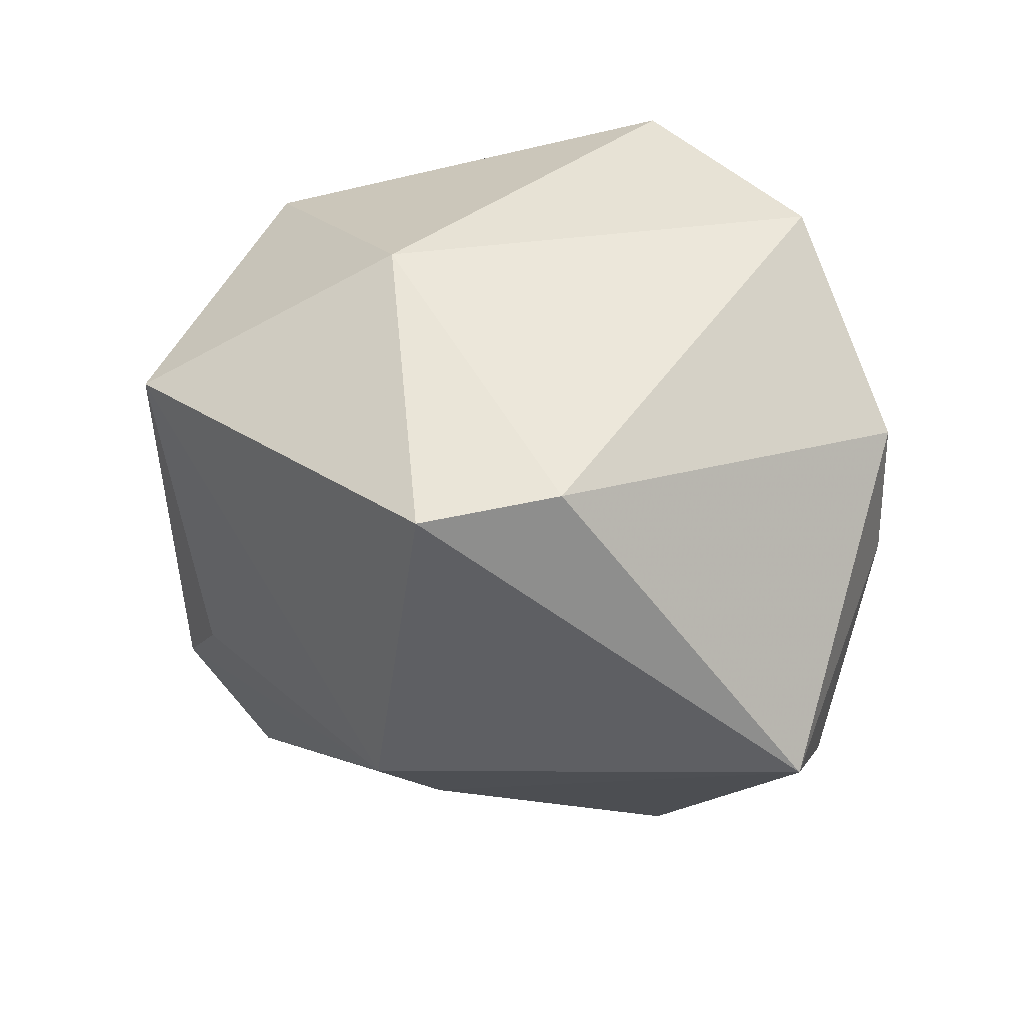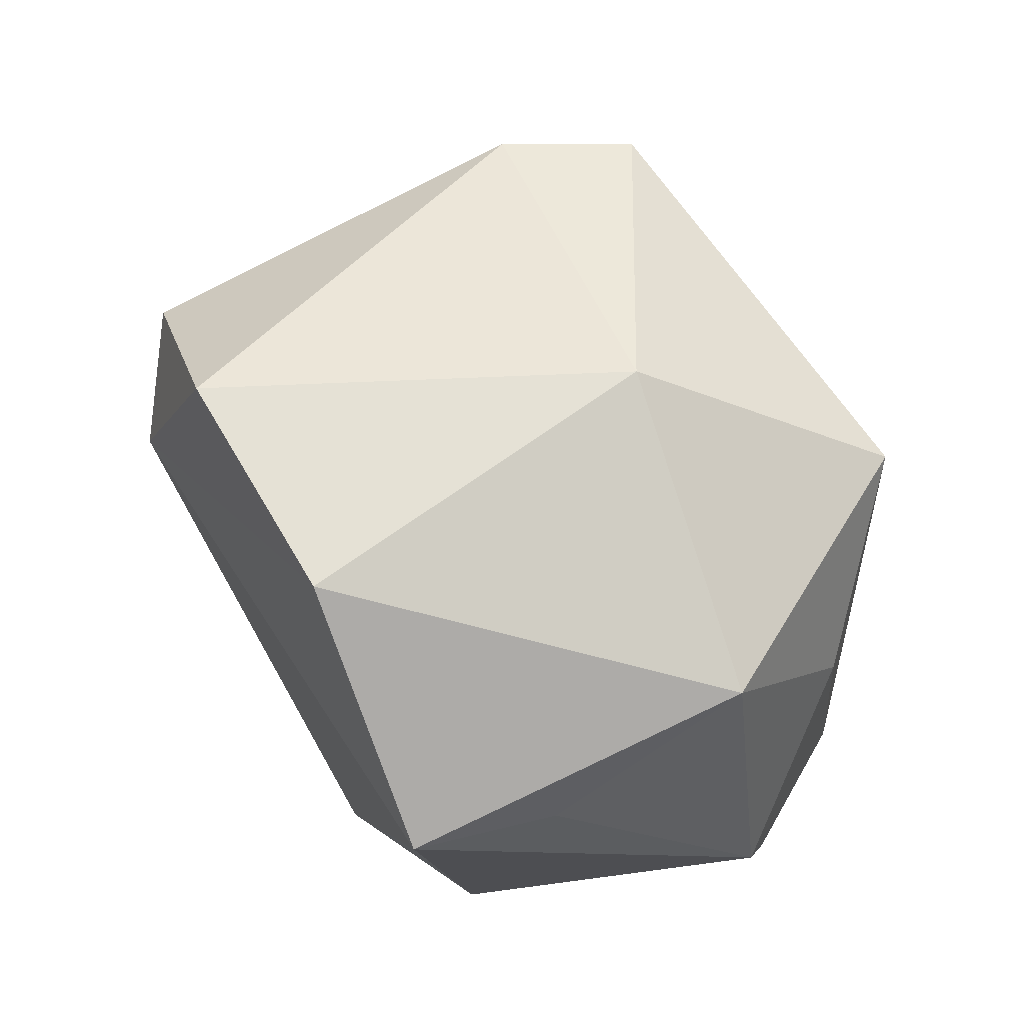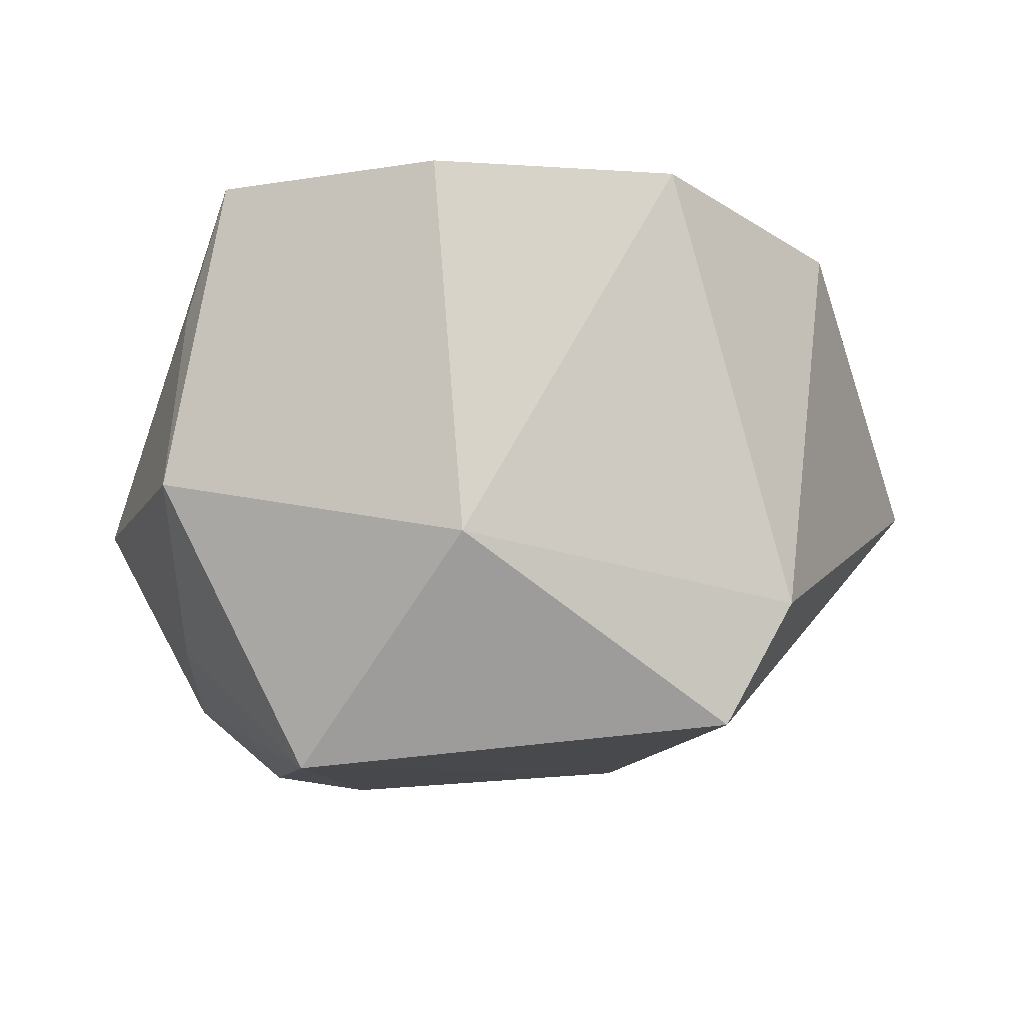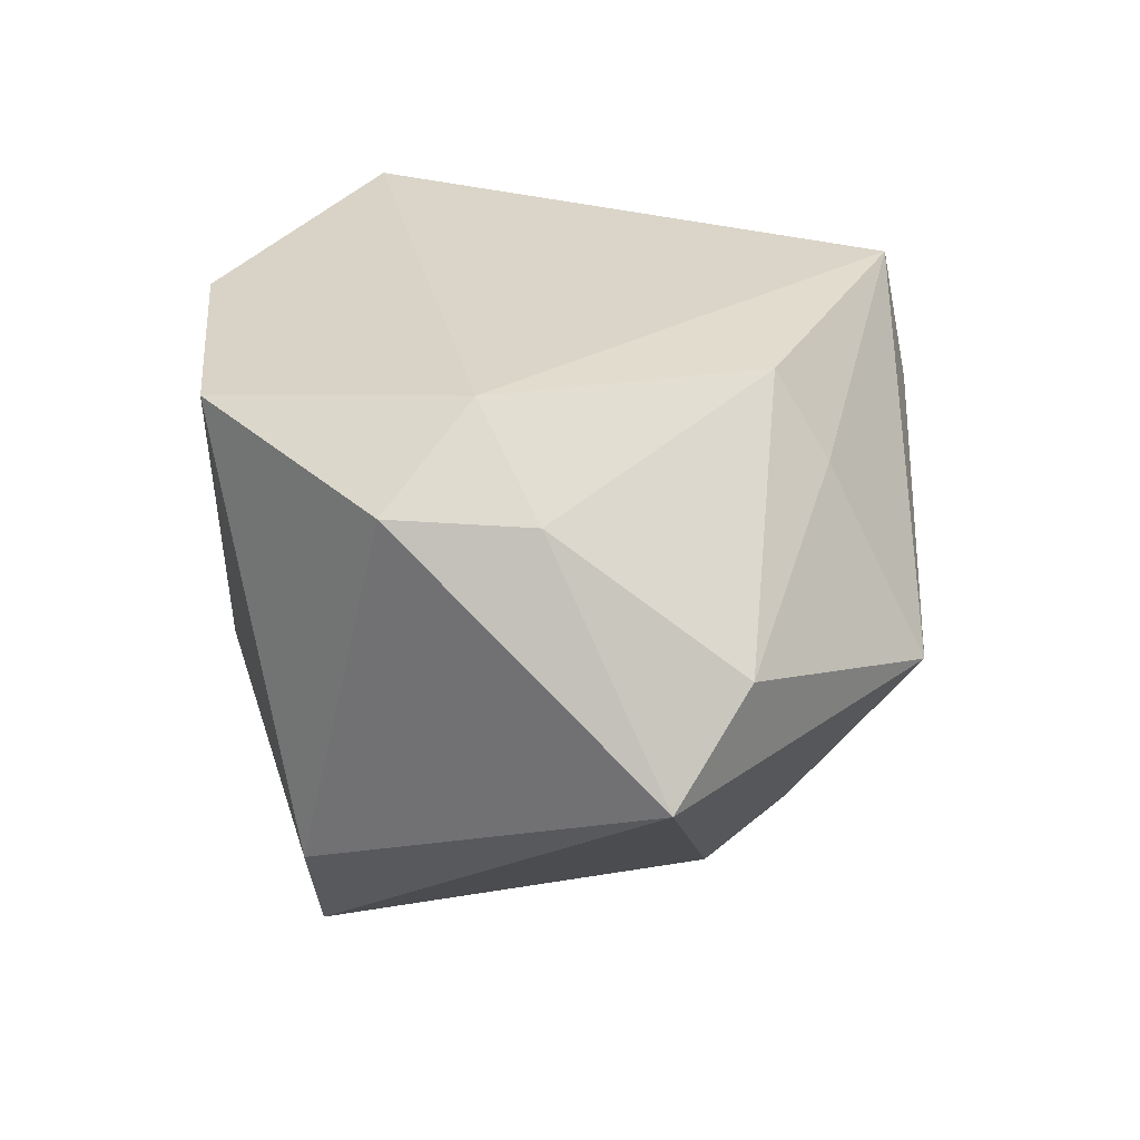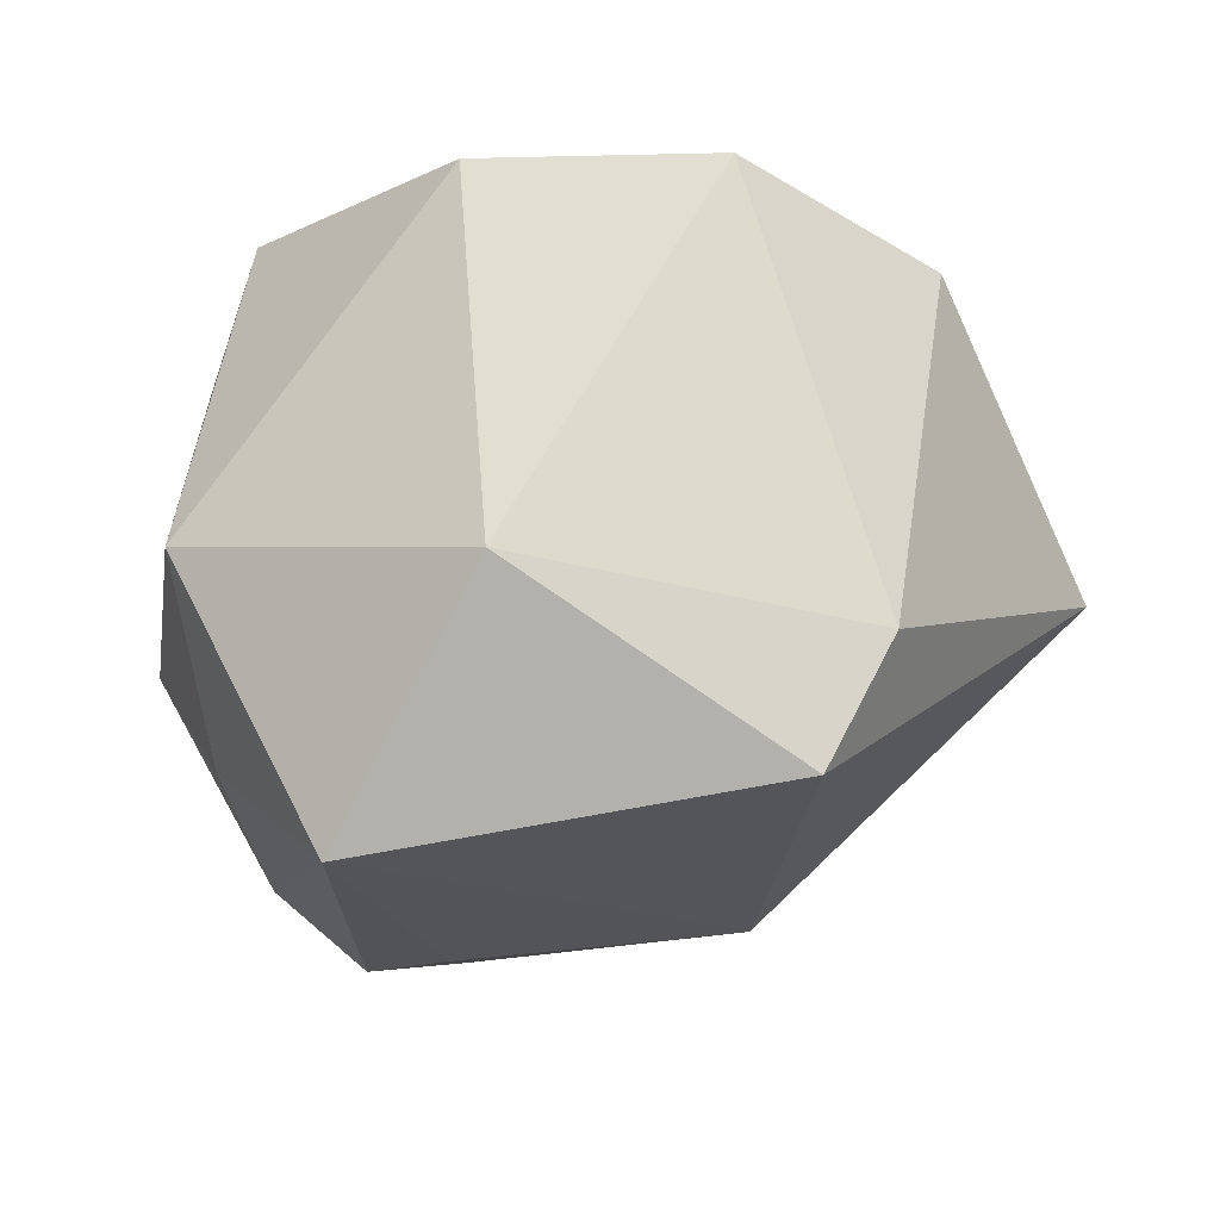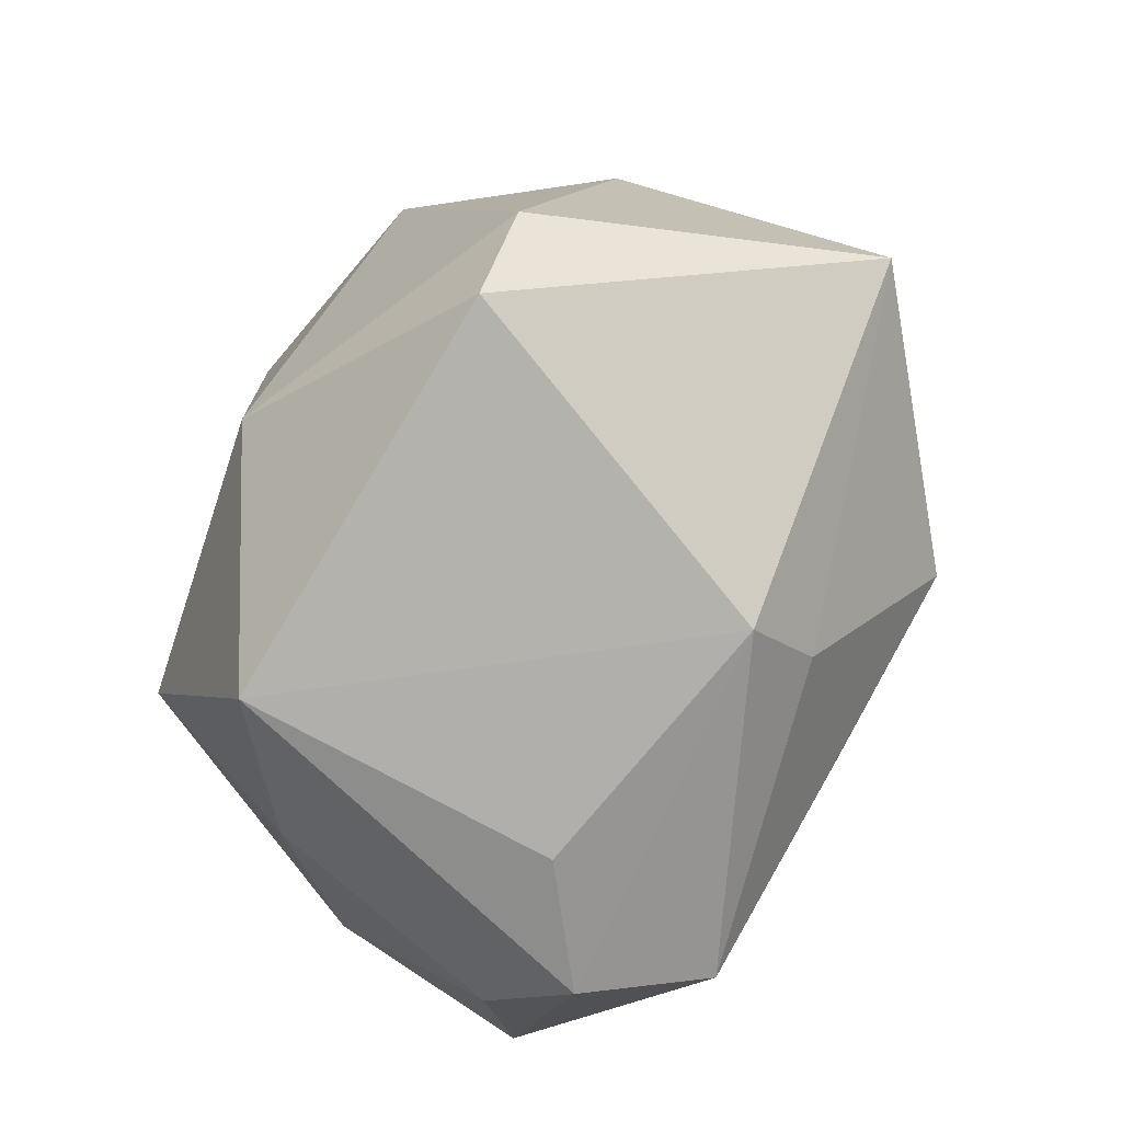
<metadata>
{"format":"obj","ext":"obj","renderer":"f3d","projection":"perspective","resolution":1024,"background":"white","views":[{"elev":40.5,"azim":-128.9,"up":"+Y"},{"elev":65.1,"azim":58.0,"up":"+Y"},{"elev":-12.7,"azim":175.9,"up":"+Z"},{"elev":29.4,"azim":-94.9,"up":"+Z"},{"elev":-24.4,"azim":-175.2,"up":"+Z"},{"elev":-75.1,"azim":-130.4,"up":"+Z"}]}
</metadata>
<code>
v 0.04265 0.02839 -0.005769
v 0.009912 -0.04145 0.03428
v 0.00424 -0.04374 0.01944
v 0.005256 0.04288 -0.01424
v -0.04549 0.006059 0.02671
v 0.04725 -0.03577 -0.01333
v 0.04023 -0.02542 -0.02764
v -0.02678 -0.02838 0.02375
v -0.03364 0.01235 0.03696
v -0.0366 0.03389 -0.02101
v -0.009295 -0.04182 -0.01426
v 0.02905 -0.03059 -0.03672
v -0.06044 -0.006726 -0.001018
v -0.03355 -0.03965 0.0008076
v -0.0191 -0.01663 -0.03716
v 0.0363 0.02093 0.03696
v 0.01666 -0.01667 -0.03987
v 0.02452 0.02372 -0.0411
v 0.01792 -0.04384 -0.03181
v -0.04377 0.02352 0.02768
v 0.04055 0.007087 -0.02413
v -0.01942 -0.02674 -0.02746
v -0.05296 -0.01621 0.01084
v -0.02284 -0.02228 0.0339
v -0.02106 0.04288 0.03228
v 0.04114 0.01826 0.01969
v 0.009067 0.04288 0.03323
v 0.05274 -0.01054 -0.00468
v -0.02836 0.03231 -0.03621
v 0.03459 -0.02116 0.02851
f 30 28 16
f 16 2 30
f 26 16 28
f 12 19 15
f 29 18 15
f 14 2 8
f 8 2 24
f 3 2 14
f 19 2 3
f 6 2 19
f 6 19 12
f 6 28 30
f 30 2 6
f 1 26 28
f 27 16 1
f 16 26 1
f 4 18 29
f 4 25 27
f 27 1 4
f 4 1 18
f 17 18 12
f 12 15 17
f 17 15 18
f 22 19 14
f 22 15 19
f 23 8 24
f 14 8 23
f 14 19 11
f 11 3 14
f 19 3 11
f 12 18 7
f 7 6 12
f 28 6 7
f 24 2 9
f 2 16 9
f 9 16 27
f 27 25 9
f 14 23 13
f 13 22 14
f 15 22 13
f 29 15 13
f 28 7 21
f 21 7 18
f 21 1 28
f 18 1 21
f 29 13 10
f 10 4 29
f 25 4 10
f 5 13 23
f 5 23 24
f 24 9 5
f 20 9 25
f 20 5 9
f 13 5 20
f 25 10 20
f 20 10 13

</code>
